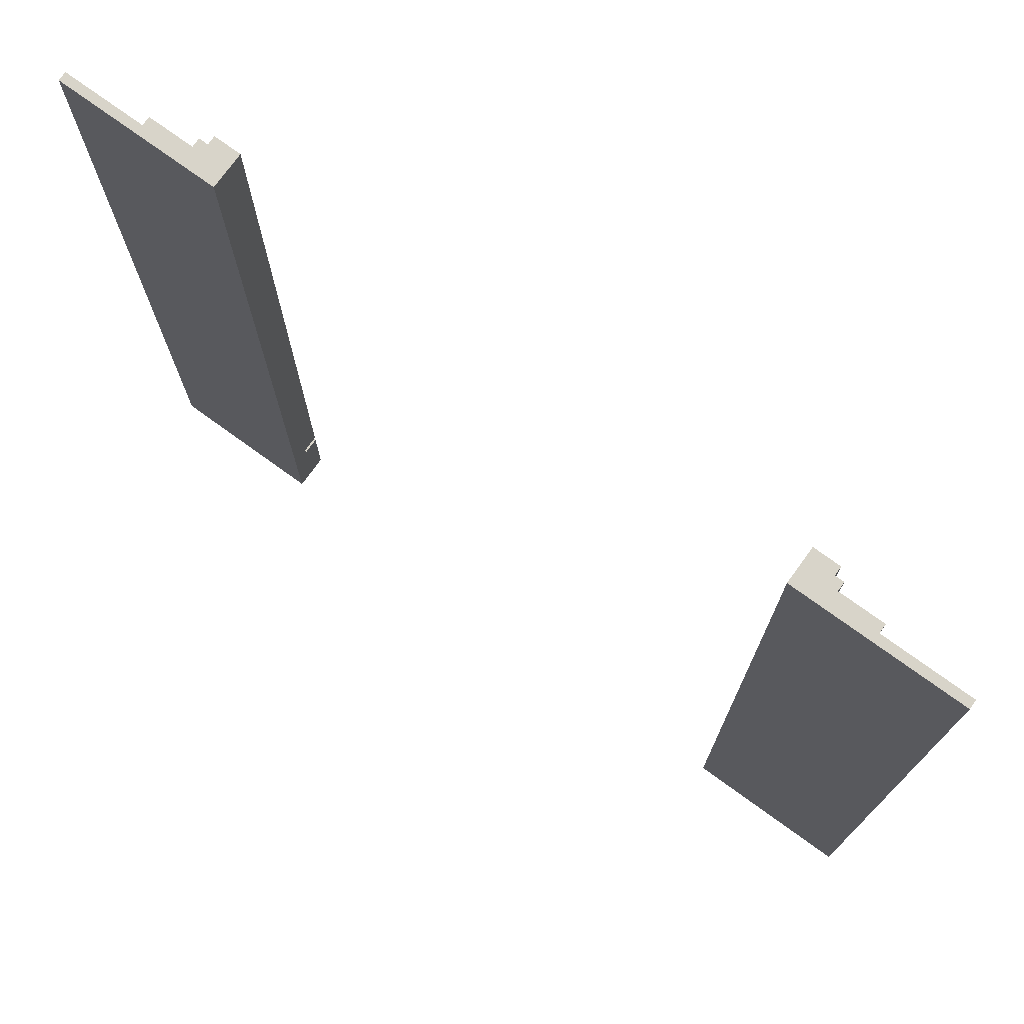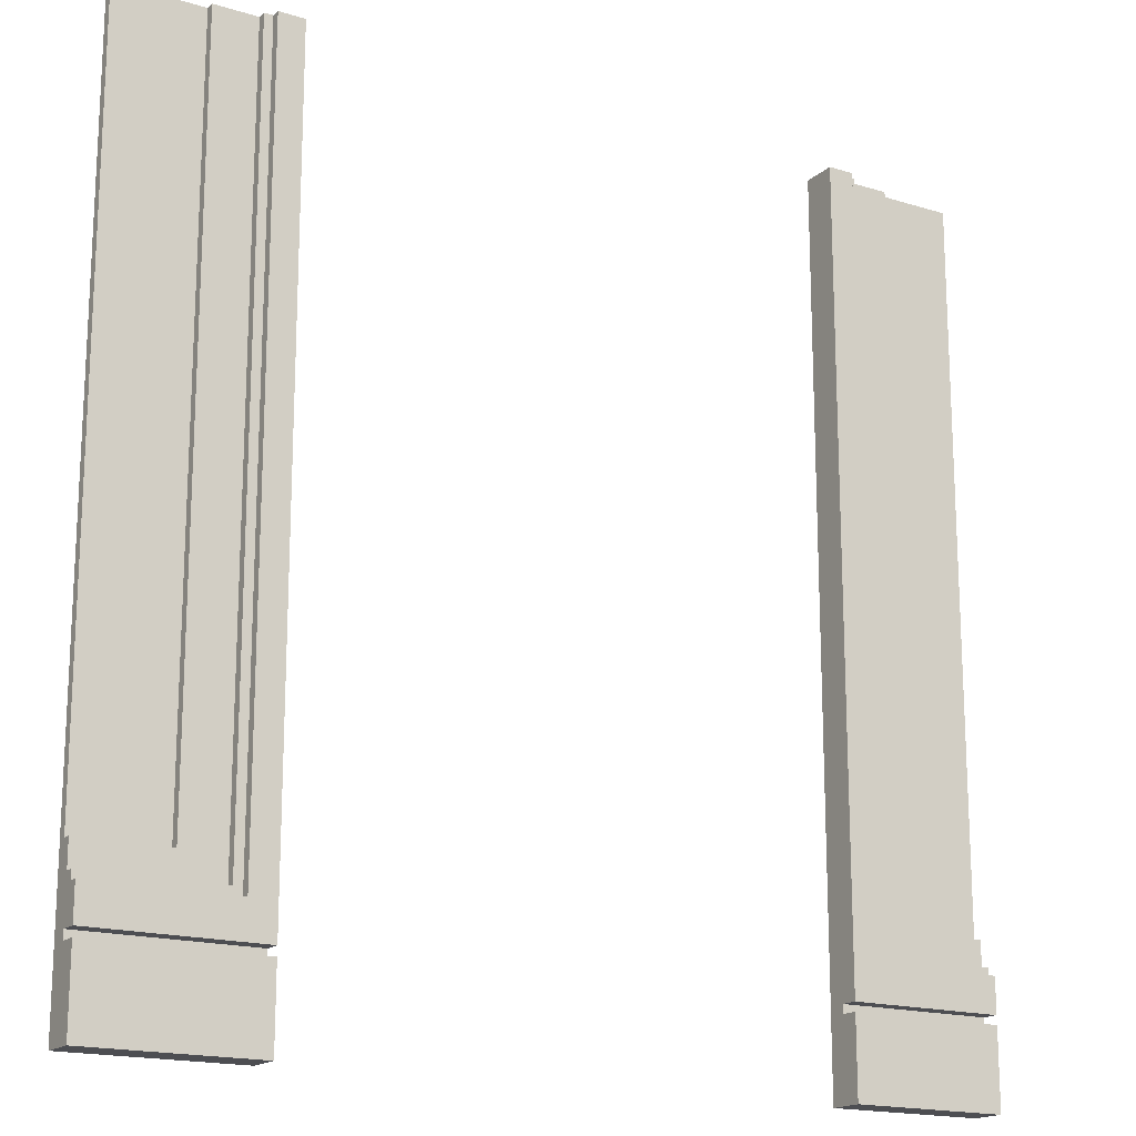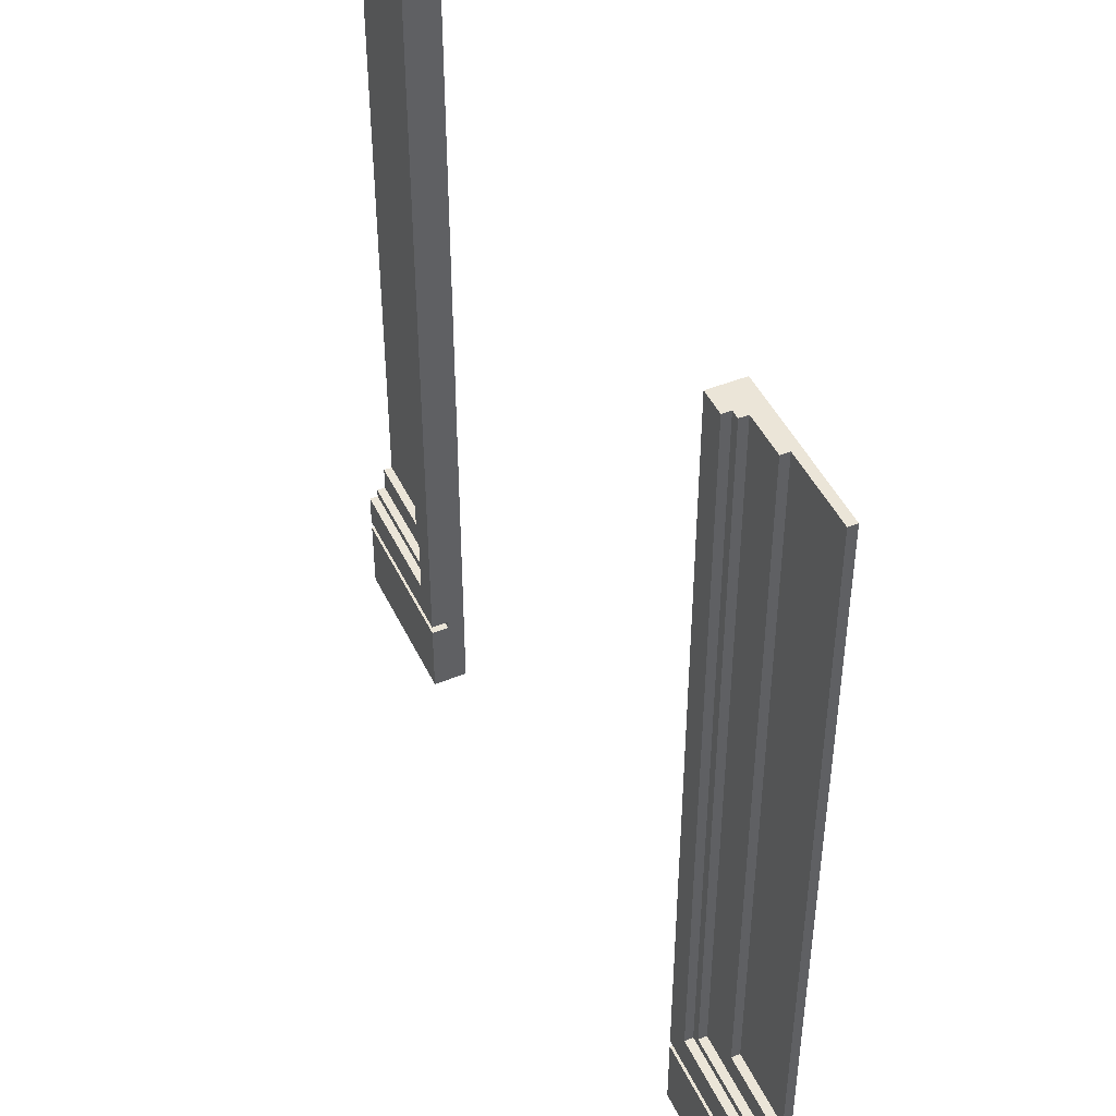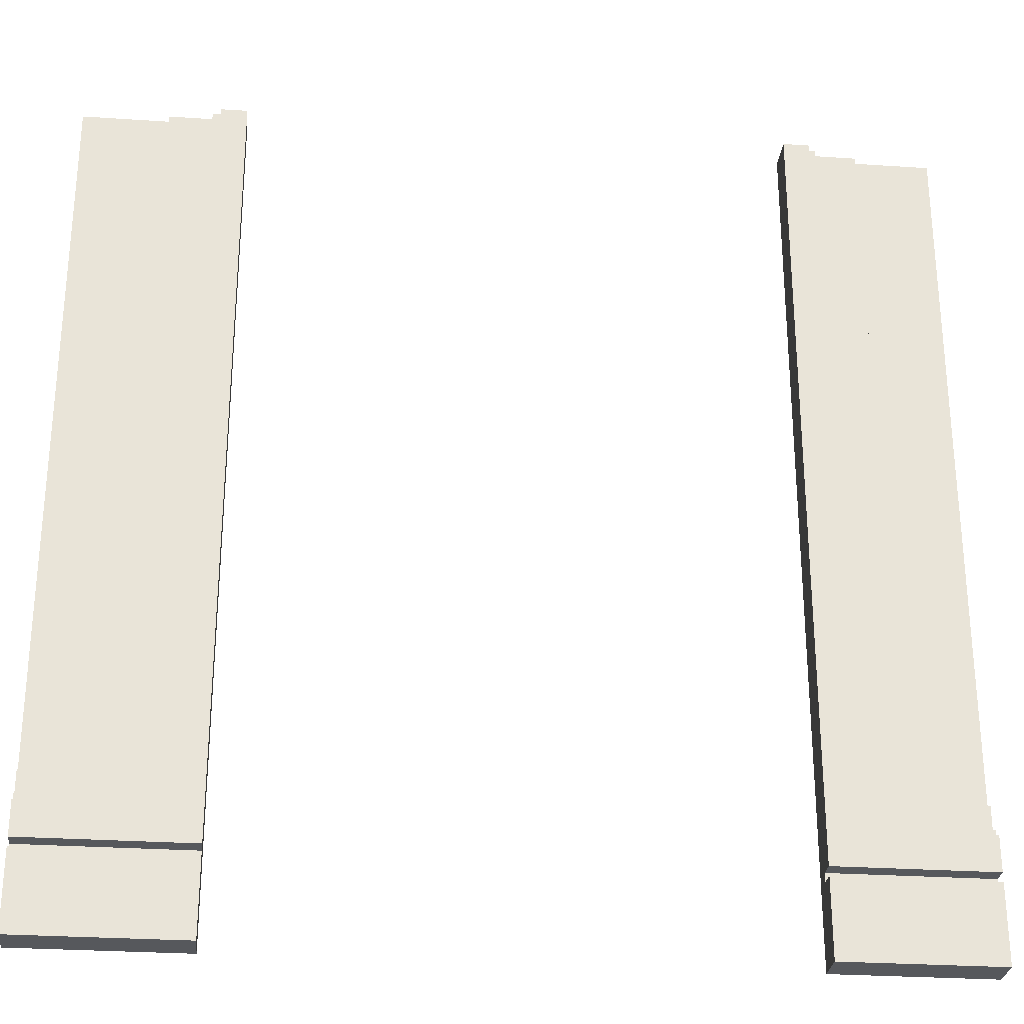
<metadata>
{"format":"obj","ext":"obj","renderer":"f3d","projection":"perspective","resolution":1024,"background":"white","views":[{"elev":75.0,"azim":-144.1,"up":"+Y"},{"elev":-17.2,"azim":-31.7,"up":"+Y"},{"elev":46.0,"azim":65.5,"up":"+Y"},{"elev":-28.3,"azim":-5.8,"up":"+Y"}]}
</metadata>
<code>
v -50 0 2
v -50 0 1
v -50 0 -1
v -50 0 -2
v -50 7 2
v -50 7 1
v -50 9 2
v -50 9 -0
v -50 10 2
v -50 10 -0
v -50 14 2
v -50 14 1
v -50 15 1
v -50 15 -0
v -50 18 -0
v -50 18 -1
v -50 67 -1
v -50 67 -2
v -50 73 -1
v -50 73 -2
v -50 90 -1
v -50 90 -2
v -50 100 -1
v -50 100 -2
v -40 18 -0
v -40 18 -1
v -40 66 -1
v -40 71 -1
v -40 84 -1
v -40 86 -1
v -40 89 -1
v -40 100 -0
v -40 100 -1
v -35 15 1
v -35 15 -0
v -35 100 1
v -35 100 -0
v -34 14 2
v -34 14 1
v -34 100 2
v -34 100 1
v 32 0 2
v 32 0 -2
v 32 9 2
v 32 9 -0
v 32 10 2
v 32 10 -0
v 32 100 2
v 32 100 -2
v -31 0 2
v -31 0 -2
v -31 9 2
v -31 9 -0
v -31 10 2
v -31 10 -0
v -31 100 2
v -31 100 -2
v 35 14 2
v 35 14 1
v 35 100 2
v 35 100 1
v 36 15 1
v 36 15 -0
v 36 100 1
v 36 100 -0
v 41 18 -0
v 41 18 -1
v 41 68 -1
v 41 75 -1
v 41 89 -1
v 41 90 -1
v 41 93 -1
v 41 100 -0
v 41 100 -1
v 50 0 2
v 50 0 1
v 50 0 -1
v 50 0 -2
v 50 7 2
v 50 7 1
v 50 9 2
v 50 9 -0
v 50 10 2
v 50 10 -0
v 50 14 2
v 50 14 1
v 50 15 1
v 50 15 -0
v 50 18 -0
v 50 18 -1
v 50 67 -1
v 50 67 -2
v 50 72 -1
v 50 72 -2
v 50 89 -1
v 50 89 -2
v 50 100 -1
v 50 100 -2
v -50 0 2
v -50 7 2
v -50 9 2
v -50 10 2
v -50 14 2
v -38 0 2
v -38 7 2
v -34 14 2
v -34 100 2
v -31 0 2
v -31 9 2
v -31 10 2
v -31 100 2
v 32 0 2
v 32 9 2
v 32 10 2
v 32 100 2
v 35 14 2
v 35 100 2
v 39 0 2
v 39 7 2
v 50 0 2
v 50 7 2
v 50 9 2
v 50 10 2
v 50 14 2
v -50 14 1
v -50 15 1
v -35 15 1
v -35 100 1
v -34 14 1
v -34 100 1
v 35 14 1
v 35 100 1
v 36 15 1
v 36 100 1
v 50 14 1
v 50 15 1
v -50 9 -0
v -50 10 -0
v -50 15 -0
v -50 18 -0
v -40 18 -0
v -40 100 -0
v -35 15 -0
v -35 100 -0
v -31 9 -0
v -31 10 -0
v 32 9 -0
v 32 10 -0
v 36 15 -0
v 36 100 -0
v 41 18 -0
v 41 100 -0
v 50 9 -0
v 50 10 -0
v 50 15 -0
v 50 18 -0
v -50 18 -1
v -50 67 -1
v -50 73 -1
v -50 90 -1
v -50 100 -1
v -49 67 -1
v -49 68 -1
v -49 73 -1
v -49 74 -1
v -48 68 -1
v -48 69 -1
v -48 90 -1
v -48 91 -1
v -47 68 -1
v -47 69 -1
v -47 73 -1
v -47 74 -1
v -46 67 -1
v -46 68 -1
v -46 72 -1
v -46 73 -1
v -46 88 -1
v -46 89 -1
v -44 66 -1
v -44 67 -1
v -44 71 -1
v -44 72 -1
v -44 87 -1
v -44 88 -1
v -44 89 -1
v -43 90 -1
v -43 91 -1
v -42 86 -1
v -42 87 -1
v -42 88 -1
v -41 84 -1
v -41 86 -1
v -41 87 -1
v -41 89 -1
v -41 90 -1
v -40 18 -1
v -40 66 -1
v -40 71 -1
v -40 84 -1
v -40 86 -1
v -40 89 -1
v -40 100 -1
v 41 18 -1
v 41 68 -1
v 41 75 -1
v 41 89 -1
v 41 90 -1
v 41 93 -1
v 41 100 -1
v 42 67 -1
v 42 68 -1
v 42 73 -1
v 42 75 -1
v 42 89 -1
v 42 90 -1
v 42 91 -1
v 43 72 -1
v 43 73 -1
v 44 66 -1
v 44 67 -1
v 44 89 -1
v 44 90 -1
v 44 91 -1
v 45 39 -1
v 45 40 -1
v 45 71 -1
v 45 72 -1
v 45 89 -1
v 45 90 -1
v 46 38 -1
v 46 39 -1
v 46 40 -1
v 46 41 -1
v 46 92 -1
v 46 93 -1
v 47 38 -1
v 47 39 -1
v 47 40 -1
v 47 41 -1
v 48 39 -1
v 48 40 -1
v 48 91 -1
v 48 92 -1
v 49 66 -1
v 49 67 -1
v 49 71 -1
v 49 72 -1
v 49 89 -1
v 49 91 -1
v 50 18 -1
v 50 67 -1
v 50 72 -1
v 50 89 -1
v 50 100 -1
v -50 0 -2
v -50 67 -2
v -50 73 -2
v -50 90 -2
v -50 100 -2
v -49 67 -2
v -49 68 -2
v -49 73 -2
v -49 74 -2
v -48 68 -2
v -48 69 -2
v -48 90 -2
v -48 91 -2
v -47 68 -2
v -47 69 -2
v -47 73 -2
v -47 74 -2
v -46 67 -2
v -46 68 -2
v -46 72 -2
v -46 73 -2
v -46 88 -2
v -46 89 -2
v -44 66 -2
v -44 67 -2
v -44 71 -2
v -44 72 -2
v -44 87 -2
v -44 88 -2
v -44 89 -2
v -43 90 -2
v -43 91 -2
v -42 86 -2
v -42 87 -2
v -42 88 -2
v -41 84 -2
v -41 86 -2
v -41 87 -2
v -41 89 -2
v -41 90 -2
v -40 84 -2
v -40 86 -2
v -39 0 -2
v -39 66 -2
v -39 71 -2
v -39 89 -2
v -39 100 -2
v -31 0 -2
v -31 100 -2
v 32 0 -2
v 32 100 -2
v 40 0 -2
v 40 66 -2
v 40 71 -2
v 40 89 -2
v 40 100 -2
v 41 66 -2
v 41 68 -2
v 41 71 -2
v 41 75 -2
v 41 89 -2
v 41 90 -2
v 41 93 -2
v 42 67 -2
v 42 68 -2
v 42 73 -2
v 42 75 -2
v 42 89 -2
v 42 90 -2
v 42 91 -2
v 43 72 -2
v 43 73 -2
v 44 66 -2
v 44 67 -2
v 44 89 -2
v 44 90 -2
v 44 91 -2
v 45 7 -2
v 45 8 -2
v 45 39 -2
v 45 40 -2
v 45 71 -2
v 45 72 -2
v 45 89 -2
v 45 90 -2
v 46 6 -2
v 46 7 -2
v 46 8 -2
v 46 9 -2
v 46 38 -2
v 46 39 -2
v 46 40 -2
v 46 41 -2
v 46 92 -2
v 46 93 -2
v 47 6 -2
v 47 7 -2
v 47 8 -2
v 47 9 -2
v 47 38 -2
v 47 39 -2
v 47 40 -2
v 47 41 -2
v 48 7 -2
v 48 8 -2
v 48 39 -2
v 48 40 -2
v 48 91 -2
v 48 92 -2
v 49 66 -2
v 49 67 -2
v 49 71 -2
v 49 72 -2
v 49 89 -2
v 49 91 -2
v 50 0 -2
v 50 67 -2
v 50 72 -2
v 50 89 -2
v 50 100 -2
v -50 0 2
v -38 0 2
v -31 0 2
v 32 0 2
v 39 0 2
v 50 0 2
v -50 0 1
v -38 0 1
v 39 0 1
v 50 0 1
v -50 0 -1
v -39 0 -1
v 40 0 -1
v 50 0 -1
v -50 0 -2
v -39 0 -2
v -31 0 -2
v 32 0 -2
v 40 0 -2
v 50 0 -2
v -50 10 2
v -31 10 2
v 32 10 2
v 50 10 2
v -50 10 -0
v -31 10 -0
v 32 10 -0
v 50 10 -0
v -50 9 2
v -31 9 2
v 32 9 2
v 50 9 2
v -50 9 -0
v -31 9 -0
v 32 9 -0
v 50 9 -0
v -50 14 2
v -34 14 2
v 35 14 2
v 50 14 2
v -50 14 1
v -34 14 1
v 35 14 1
v 50 14 1
v -50 15 1
v -35 15 1
v 36 15 1
v 50 15 1
v -50 15 -0
v -35 15 -0
v 36 15 -0
v 50 15 -0
v -50 18 -0
v -40 18 -0
v 41 18 -0
v 50 18 -0
v -50 18 -1
v -40 18 -1
v 41 18 -1
v 50 18 -1
v -34 100 2
v -31 100 2
v 32 100 2
v 35 100 2
v -35 100 1
v -34 100 1
v 35 100 1
v 36 100 1
v -40 100 -0
v -35 100 -0
v 36 100 -0
v 41 100 -0
v -50 100 -1
v -40 100 -1
v -39 100 -1
v 40 100 -1
v 41 100 -1
v 50 100 -1
v -50 100 -2
v -39 100 -2
v -31 100 -2
v 32 100 -2
v 40 100 -2
v 50 100 -2
f 5 2 1
f 6 3 2
f 6 2 5
f 7 6 5
f 8 3 6
f 8 6 7
f 10 3 8
f 11 10 9
f 12 10 11
f 13 10 12
f 14 3 10
f 14 10 13
f 15 3 14
f 16 4 3
f 16 3 15
f 17 4 16
f 18 4 17
f 19 18 17
f 20 18 19
f 21 20 19
f 22 20 21
f 23 22 21
f 24 22 23
f 27 26 25
f 28 27 25
f 29 28 25
f 30 29 25
f 31 30 25
f 32 31 25
f 33 31 32
f 36 35 34
f 37 35 36
f 40 39 38
f 41 39 40
f 44 43 42
f 45 43 44
f 47 43 45
f 48 47 46
f 49 43 47
f 49 47 48
f 50 51 52
f 52 51 53
f 53 51 55
f 54 55 56
f 55 51 57
f 56 55 57
f 58 59 60
f 60 59 61
f 62 63 64
f 64 63 65
f 66 67 68
f 66 68 69
f 66 69 70
f 66 70 71
f 66 71 72
f 66 72 73
f 73 72 74
f 75 76 79
f 76 77 80
f 79 76 80
f 79 80 81
f 80 77 82
f 81 80 82
f 82 77 84
f 83 84 85
f 85 84 86
f 86 84 87
f 84 77 88
f 87 84 88
f 88 77 89
f 77 78 90
f 89 77 90
f 90 78 91
f 91 78 92
f 91 92 93
f 93 92 94
f 93 94 95
f 95 94 96
f 95 96 97
f 97 96 98
f 104 100 99
f 105 101 100
f 105 100 104
f 106 103 102
f 108 105 104
f 109 101 105
f 109 105 108
f 110 107 106
f 110 106 102
f 111 107 110
f 116 115 114
f 117 115 116
f 118 113 112
f 119 113 118
f 120 119 118
f 121 113 119
f 121 119 120
f 122 113 121
f 123 116 114
f 124 116 123
f 127 126 125
f 129 127 125
f 129 128 127
f 130 128 129
f 133 132 131
f 134 132 133
f 135 133 131
f 136 133 135
f 141 140 139
f 143 141 139
f 143 142 141
f 144 142 143
f 145 138 137
f 146 138 145
f 151 150 149
f 152 150 151
f 153 148 147
f 154 148 153
f 155 151 149
f 156 151 155
f 162 158 157
f 162 159 158
f 163 159 162
f 164 160 159
f 164 159 163
f 165 160 164
f 166 163 162
f 166 164 163
f 166 165 164
f 167 165 166
f 168 161 160
f 168 160 165
f 169 161 168
f 170 167 166
f 170 166 162
f 171 165 167
f 171 167 170
f 172 165 171
f 173 169 168
f 173 165 172
f 173 168 165
f 174 170 162
f 174 162 157
f 175 172 171
f 175 170 174
f 175 171 170
f 176 172 175
f 177 173 172
f 177 172 176
f 178 169 173
f 178 173 177
f 179 169 178
f 180 174 157
f 181 176 175
f 181 174 180
f 181 175 174
f 182 176 181
f 183 177 176
f 183 176 182
f 183 178 177
f 184 178 183
f 185 179 178
f 185 178 184
f 186 169 179
f 186 179 185
f 187 186 185
f 187 169 186
f 188 161 169
f 188 169 187
f 189 184 183
f 189 183 182
f 190 185 184
f 190 184 189
f 191 187 185
f 191 185 190
f 192 189 182
f 193 190 189
f 193 189 192
f 194 191 190
f 194 190 193
f 195 187 191
f 195 191 194
f 196 188 187
f 196 187 195
f 197 180 157
f 198 182 181
f 198 180 197
f 198 181 180
f 199 192 182
f 199 182 198
f 200 193 192
f 200 192 199
f 201 194 193
f 201 193 200
f 201 195 194
f 202 196 195
f 202 195 201
f 203 188 196
f 203 196 202
f 203 161 188
f 211 205 204
f 212 206 205
f 212 205 211
f 213 206 212
f 214 207 206
f 214 206 213
f 215 208 207
f 215 207 214
f 216 209 208
f 216 208 215
f 217 209 216
f 218 213 212
f 218 212 211
f 219 214 213
f 219 213 218
f 219 215 214
f 219 216 215
f 220 211 204
f 221 218 211
f 221 211 220
f 222 216 219
f 222 219 218
f 223 217 216
f 223 216 222
f 224 209 217
f 224 217 223
f 225 220 204
f 226 220 225
f 227 218 221
f 227 221 220
f 228 222 218
f 228 218 227
f 229 223 222
f 229 222 228
f 230 224 223
f 230 223 229
f 231 225 204
f 232 226 225
f 232 225 231
f 233 220 226
f 233 226 232
f 234 220 233
f 235 228 227
f 235 209 224
f 235 229 228
f 235 224 230
f 235 230 229
f 236 210 209
f 236 209 235
f 237 232 231
f 237 231 204
f 237 233 232
f 238 233 237
f 239 234 233
f 239 233 238
f 240 220 234
f 240 234 239
f 241 239 238
f 241 238 237
f 242 240 239
f 242 239 241
f 243 235 227
f 244 236 235
f 244 235 243
f 245 240 242
f 245 220 240
f 245 227 220
f 245 242 241
f 246 227 245
f 247 243 227
f 247 227 246
f 248 243 247
f 249 243 248
f 250 244 243
f 250 243 249
f 251 241 237
f 251 237 204
f 251 246 245
f 251 245 241
f 252 248 247
f 252 246 251
f 252 247 246
f 253 249 248
f 253 248 252
f 254 250 249
f 254 249 253
f 255 236 244
f 255 250 254
f 255 210 236
f 255 244 250
f 256 257 261
f 257 258 261
f 261 258 262
f 258 259 263
f 262 258 263
f 263 259 264
f 261 262 265
f 262 263 265
f 263 264 265
f 265 264 266
f 259 260 267
f 264 259 267
f 267 260 268
f 265 266 269
f 261 265 269
f 266 264 270
f 269 266 270
f 270 264 271
f 267 268 272
f 271 264 272
f 264 267 272
f 261 269 273
f 256 261 273
f 270 271 274
f 273 269 274
f 269 270 274
f 274 271 275
f 271 272 276
f 275 271 276
f 272 268 277
f 276 272 277
f 277 268 278
f 256 273 279
f 274 275 280
f 279 273 280
f 273 274 280
f 280 275 281
f 275 276 282
f 281 275 282
f 276 277 282
f 282 277 283
f 277 278 284
f 283 277 284
f 278 268 285
f 284 278 285
f 284 285 286
f 285 268 286
f 268 260 287
f 286 268 287
f 282 283 288
f 281 282 288
f 283 284 289
f 288 283 289
f 284 286 290
f 289 284 290
f 281 288 291
f 288 289 292
f 291 288 292
f 289 290 293
f 292 289 293
f 290 286 294
f 293 290 294
f 286 287 295
f 294 286 295
f 281 291 296
f 291 292 296
f 292 293 297
f 296 292 297
f 293 294 297
f 256 279 298
f 280 281 299
f 298 279 299
f 279 280 299
f 281 296 300
f 299 281 300
f 296 297 300
f 297 294 301
f 300 297 301
f 294 295 301
f 295 287 302
f 301 295 302
f 287 260 302
f 300 301 303
f 299 300 303
f 301 302 303
f 298 299 303
f 303 302 304
f 305 306 307
f 307 306 308
f 308 306 309
f 309 306 310
f 310 306 311
f 307 308 312
f 308 309 312
f 312 309 313
f 309 310 314
f 313 309 314
f 314 310 315
f 310 311 316
f 315 310 316
f 316 311 317
f 317 311 318
f 312 313 319
f 314 315 320
f 319 313 320
f 313 314 320
f 320 315 321
f 315 316 322
f 321 315 322
f 316 317 323
f 322 316 323
f 317 318 324
f 323 317 324
f 324 318 325
f 320 321 326
f 319 320 326
f 322 323 327
f 326 321 327
f 321 322 327
f 323 324 327
f 312 319 328
f 307 312 328
f 319 326 329
f 328 319 329
f 327 324 330
f 326 327 330
f 324 325 331
f 330 324 331
f 325 318 332
f 331 325 332
f 307 328 333
f 333 328 334
f 334 328 335
f 335 328 336
f 329 326 337
f 328 329 337
f 326 330 338
f 337 326 338
f 330 331 339
f 338 330 339
f 331 332 340
f 339 331 340
f 307 333 341
f 333 334 342
f 341 333 342
f 334 335 343
f 342 334 343
f 343 335 344
f 344 335 345
f 335 336 346
f 345 335 346
f 336 328 347
f 346 336 347
f 347 328 348
f 332 318 349
f 337 338 349
f 338 339 349
f 340 332 349
f 339 340 349
f 318 311 350
f 349 318 350
f 307 341 351
f 341 342 351
f 342 343 351
f 351 343 352
f 343 344 353
f 352 343 353
f 344 345 354
f 353 344 354
f 345 346 355
f 354 345 355
f 346 347 355
f 355 347 356
f 347 348 357
f 356 347 357
f 348 328 358
f 357 348 358
f 352 353 359
f 351 352 359
f 353 354 360
f 359 353 360
f 355 356 360
f 354 355 360
f 356 357 361
f 360 356 361
f 357 358 362
f 361 357 362
f 337 349 363
f 349 350 364
f 363 349 364
f 362 358 365
f 358 328 365
f 359 360 365
f 361 362 365
f 328 337 365
f 360 361 365
f 365 337 366
f 337 363 367
f 366 337 367
f 367 363 368
f 368 363 369
f 363 364 370
f 369 363 370
f 351 359 371
f 365 366 371
f 307 351 371
f 359 365 371
f 367 368 372
f 371 366 372
f 366 367 372
f 368 369 373
f 372 368 373
f 369 370 374
f 373 369 374
f 370 364 375
f 374 370 375
f 364 350 375
f 350 311 375
f 382 377 376
f 383 378 377
f 383 377 382
f 384 381 380
f 384 380 379
f 385 381 384
f 386 383 382
f 387 383 386
f 388 385 384
f 389 385 388
f 390 387 386
f 391 383 387
f 391 387 390
f 392 378 383
f 392 383 391
f 393 384 379
f 393 388 384
f 394 389 388
f 394 388 393
f 395 389 394
f 400 397 396
f 401 397 400
f 402 399 398
f 403 399 402
f 404 405 408
f 408 405 409
f 406 407 410
f 410 407 411
f 412 413 416
f 416 413 417
f 414 415 418
f 418 415 419
f 420 421 424
f 424 421 425
f 422 423 426
f 426 423 427
f 428 429 432
f 432 429 433
f 430 431 434
f 434 431 435
f 436 437 441
f 438 439 442
f 440 441 445
f 442 443 446
f 444 445 449
f 449 445 450
f 446 447 451
f 451 447 452
f 448 449 454
f 449 450 454
f 450 445 455
f 454 450 455
f 441 437 456
f 455 445 456
f 445 441 456
f 438 442 457
f 446 451 457
f 442 446 457
f 451 452 458
f 457 451 458
f 452 453 458
f 458 453 459

</code>
